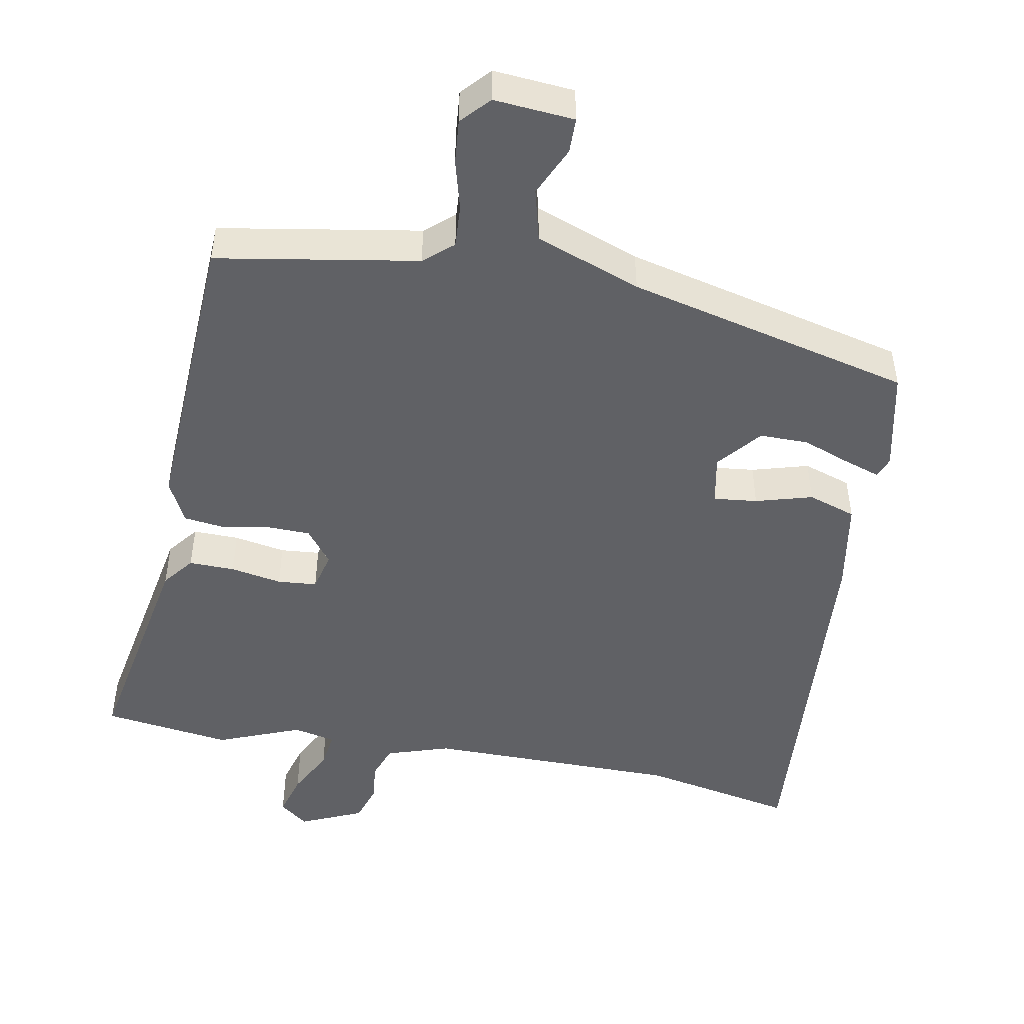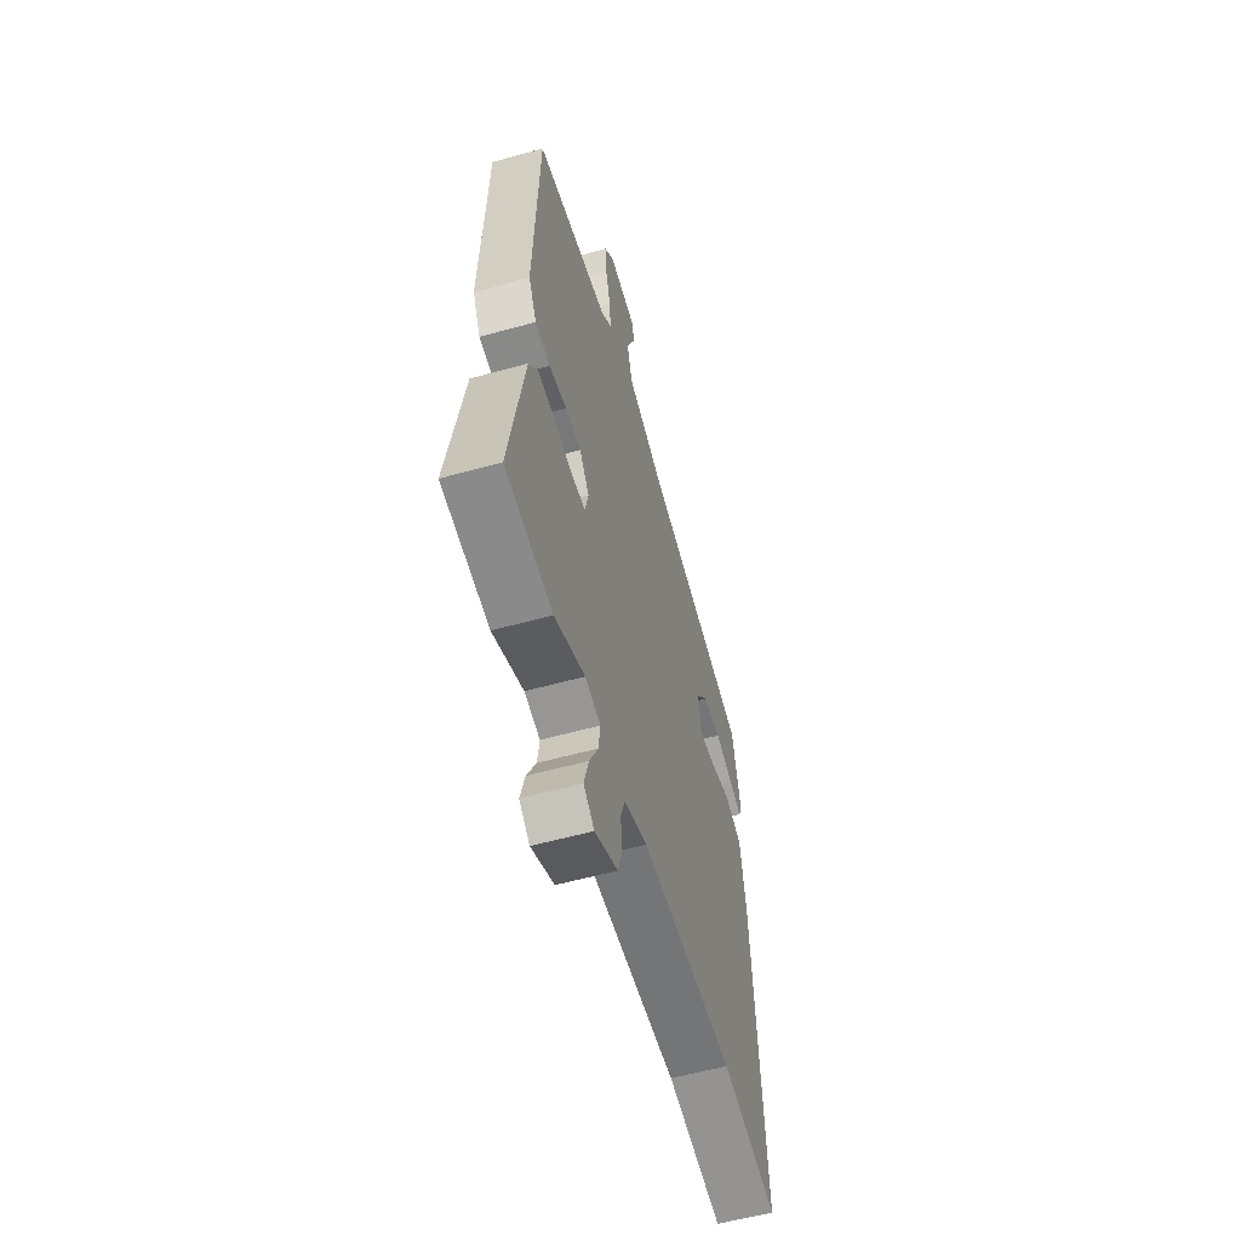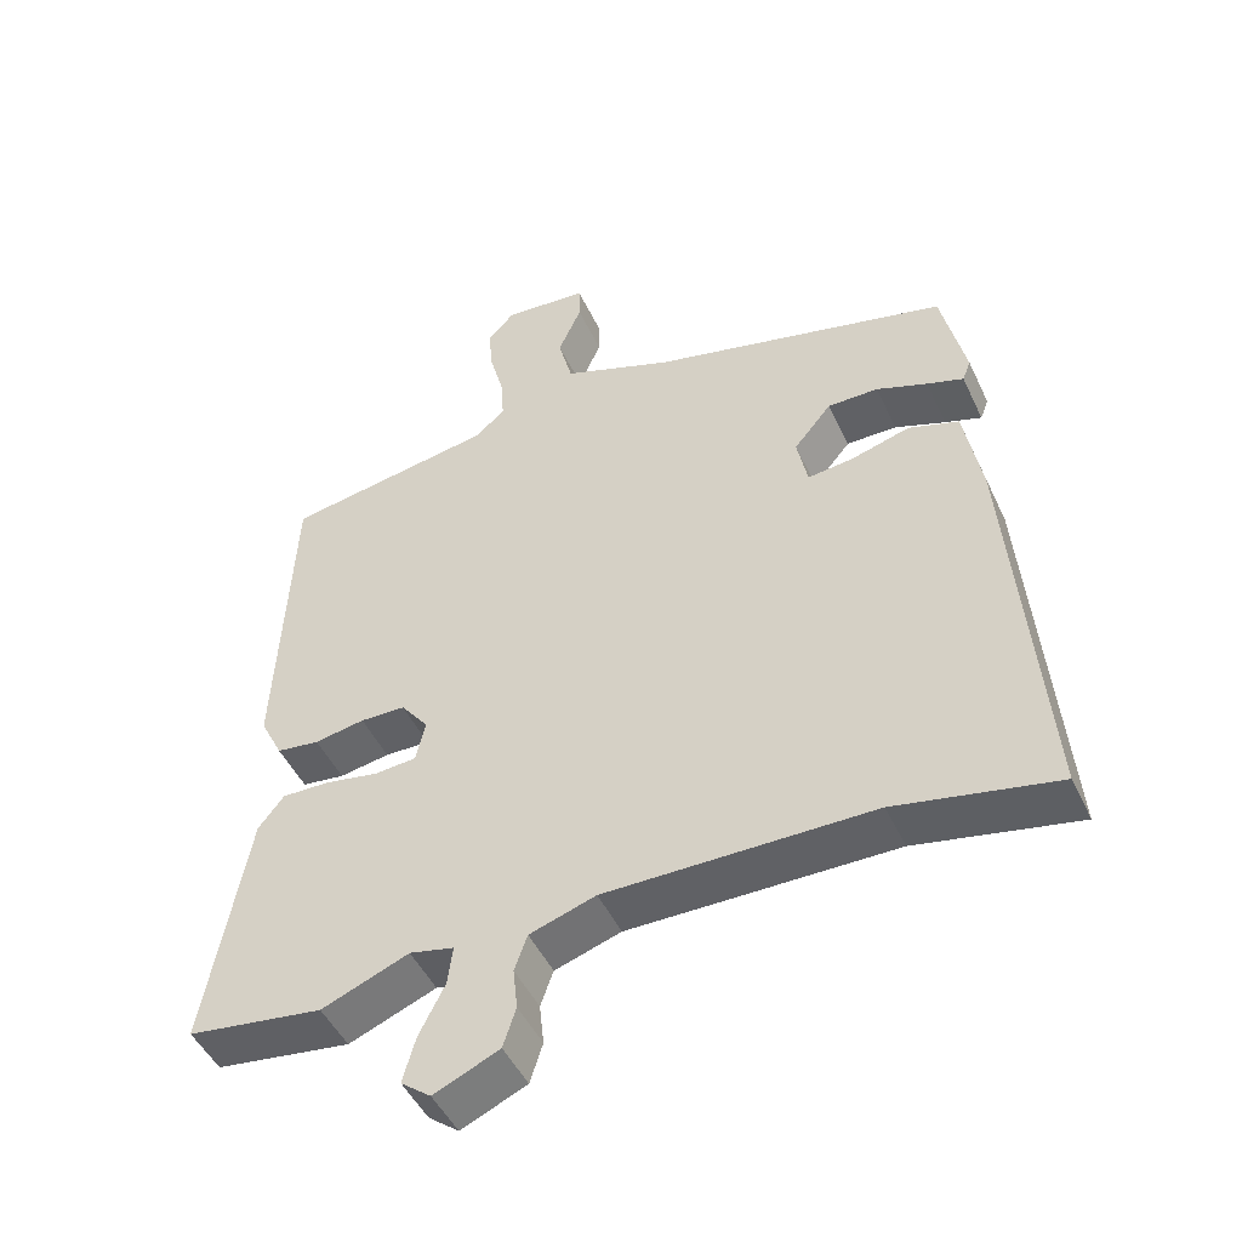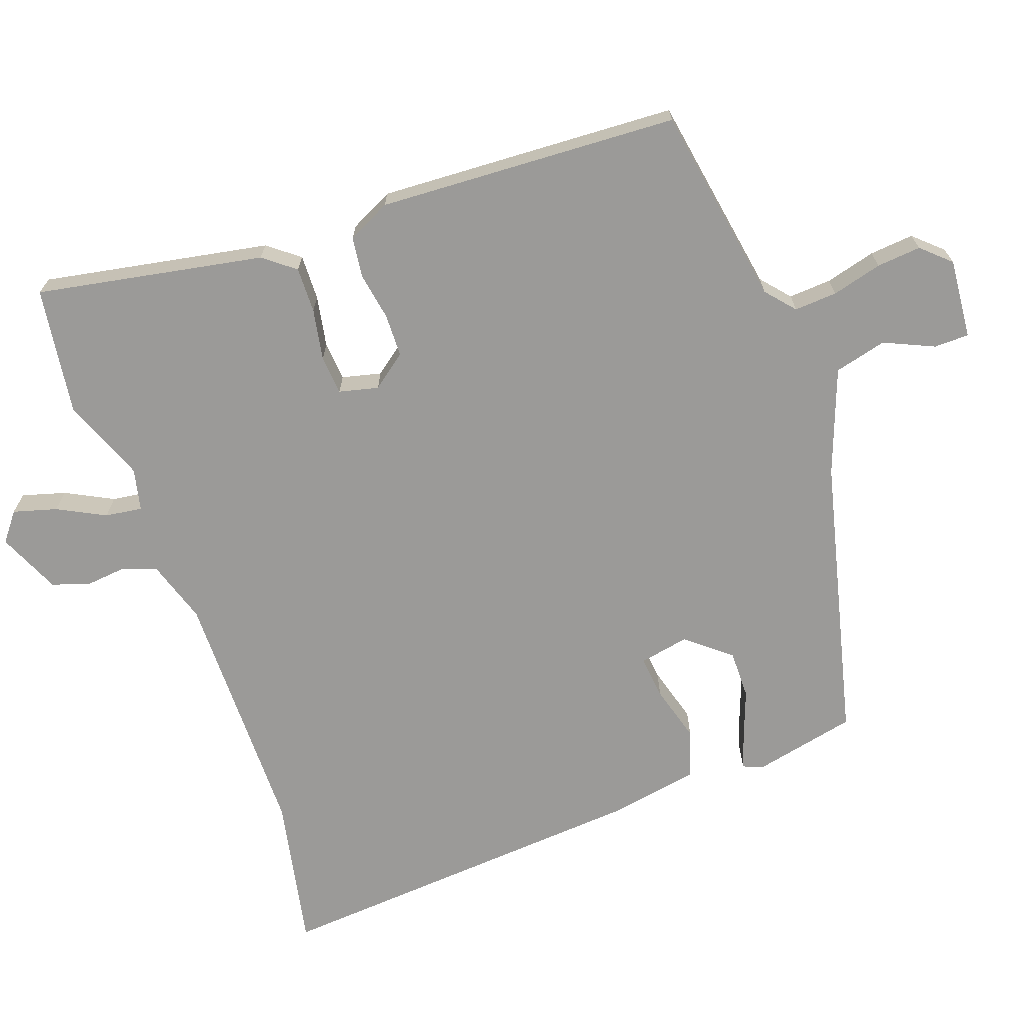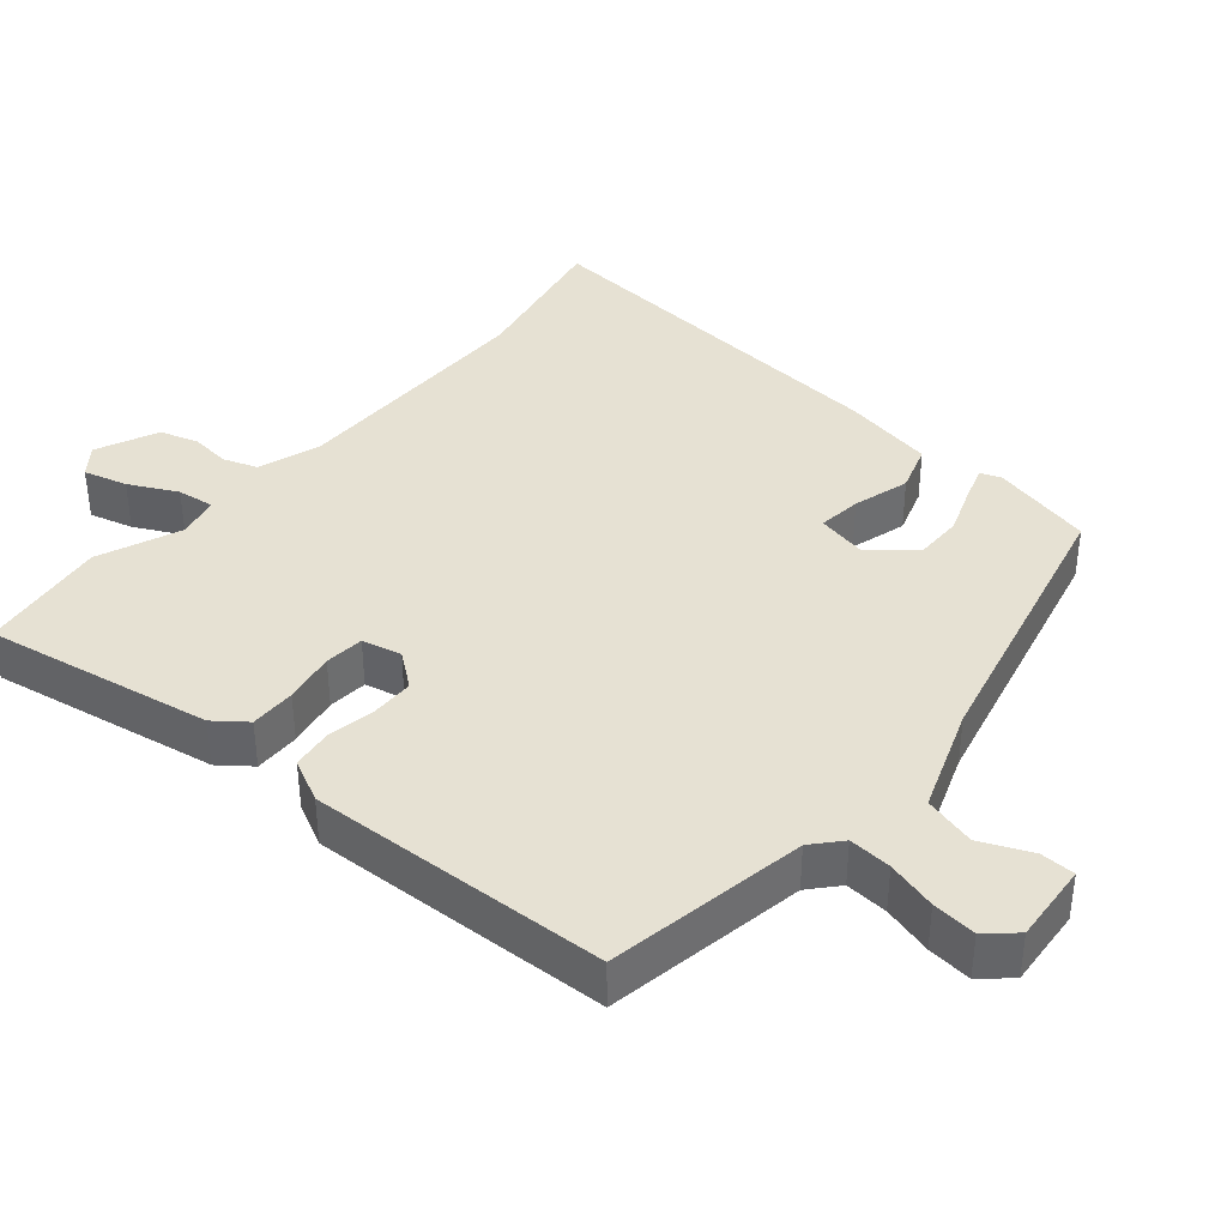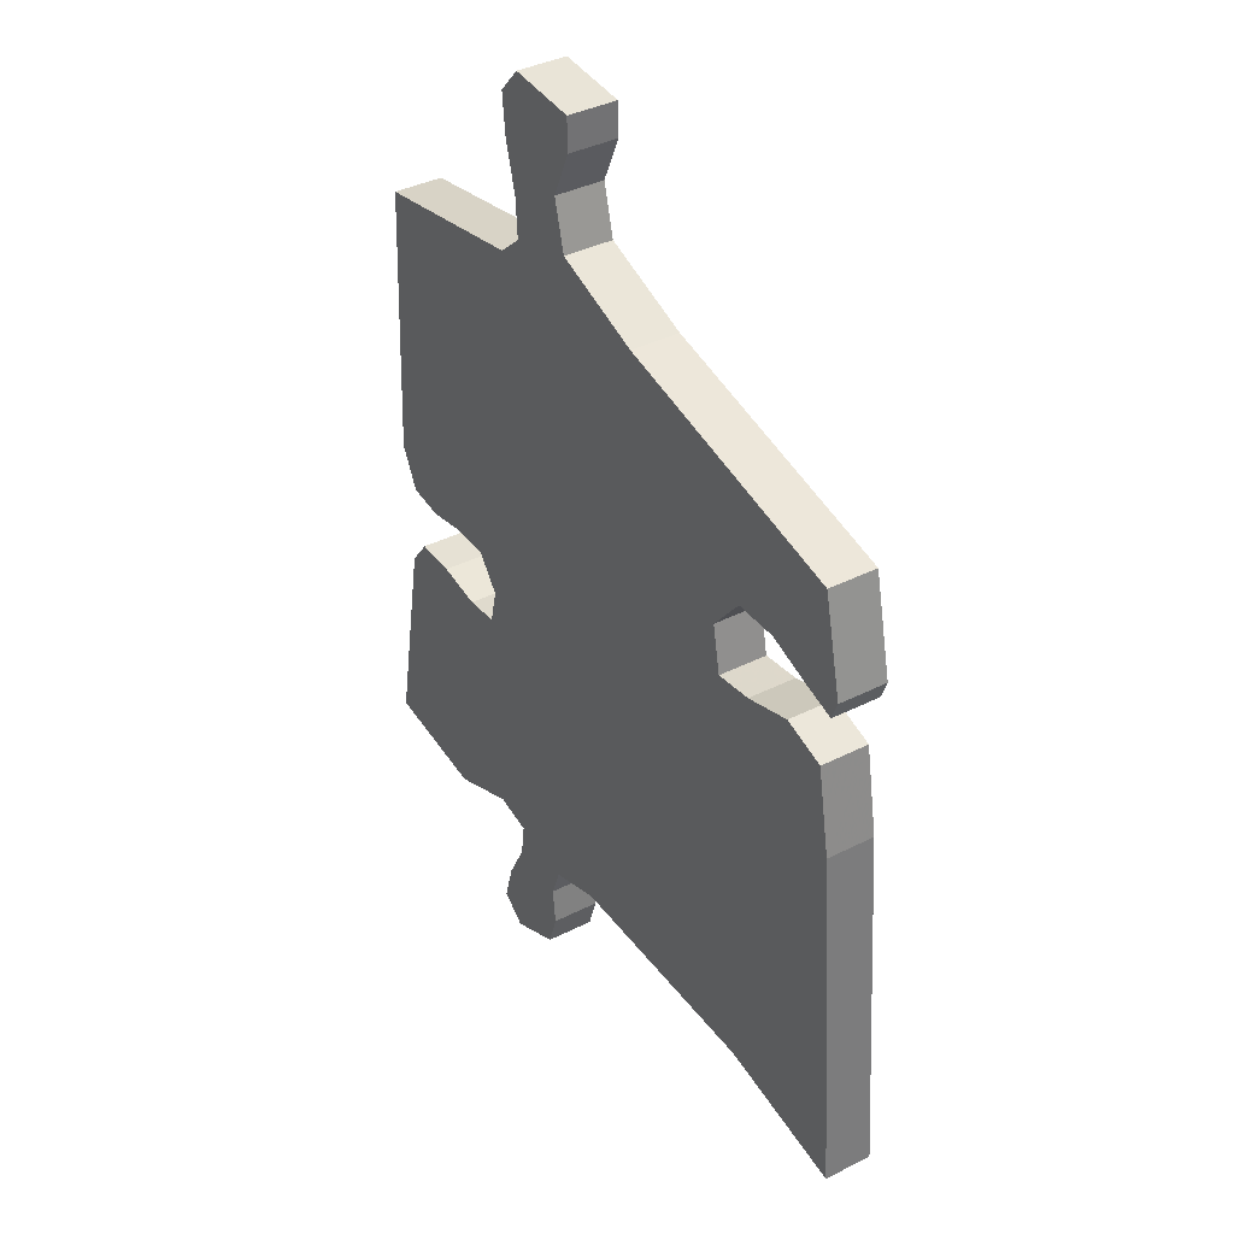
<metadata>
{"format":"obj","ext":"obj","renderer":"f3d","projection":"perspective","resolution":1024,"background":"white","views":[{"elev":-47.8,"azim":-10.8,"up":"+Y"},{"elev":-56.5,"azim":-73.8,"up":"+Z"},{"elev":-47.7,"azim":24.4,"up":"+Z"},{"elev":-69.3,"azim":-70.7,"up":"+Y"},{"elev":38.7,"azim":-49.6,"up":"+Y"},{"elev":38.3,"azim":57.3,"up":"+Z"}]}
</metadata>
<code>
v 0.544 0.07 -0.509
v 0.33 0.07 -0.467
v -0.025 0.07 -0.467
v -0.113 0.07 -0.496
v -0.13 0.07 -0.544
v -0.124 0.07 -0.6
v -0.141 0.07 -0.653
v -0.228 0.07 -0.692
v -0.268 0.07 -0.661
v -0.251 0.07 -0.6
v -0.217 0.07 -0.533
v -0.21 0.07 -0.481
v -0.269 0.07 -0.468
v -0.385 0.07 -0.515
v -0.565 0.07 -0.491
v -0.508 0.07 -0.173
v -0.474 0.07 -0.129
v -0.41 0.07 -0.13
v -0.338 0.07 -0.143
v -0.283 0.07 -0.138
v -0.27 0.07 -0.083
v -0.307 0.07 -0.035
v -0.367 0.07 -0.034
v -0.434 0.07 -0.046
v -0.491 0.07 -0.039
v -0.521 0.07 0.021
v -0.502 0.07 0.442
v -0.222 0.07 0.491
v -0.182 0.07 0.526
v -0.186 0.07 0.586
v -0.205 0.07 0.656
v -0.211 0.07 0.718
v -0.175 0.07 0.758
v -0.063 0.07 0.749
v -0.062 0.07 0.7
v -0.093 0.07 0.63
v -0.074 0.07 0.557
v 0.073 0.07 0.503
v 0.472 0.07 0.408
v 0.504 0.07 0.265
v 0.493 0.07 0.236
v 0.444 0.07 0.252
v 0.376 0.07 0.277
v 0.308 0.07 0.277
v 0.258 0.07 0.216
v 0.272 0.07 0.146
v 0.333 0.07 0.153
v 0.412 0.07 0.176
v 0.479 0.07 0.154
v 0.502 0.07 0.025
v 0.544 0 -0.509
v 0.33 0 -0.467
v -0.025 0 -0.467
v -0.113 0 -0.496
v -0.13 0 -0.544
v -0.124 0 -0.6
v -0.141 0 -0.653
v -0.228 0 -0.692
v -0.268 0 -0.661
v -0.251 0 -0.6
v -0.217 0 -0.533
v -0.21 0 -0.481
v -0.269 0 -0.468
v -0.385 0 -0.515
v -0.565 0 -0.491
v -0.508 0 -0.173
v -0.474 0 -0.129
v -0.41 0 -0.13
v -0.338 0 -0.143
v -0.283 0 -0.138
v -0.27 0 -0.083
v -0.307 0 -0.035
v -0.367 0 -0.034
v -0.434 0 -0.046
v -0.491 0 -0.039
v -0.521 0 0.021
v -0.502 0 0.442
v -0.222 0 0.491
v -0.182 0 0.526
v -0.186 0 0.586
v -0.205 0 0.656
v -0.211 0 0.718
v -0.175 0 0.758
v -0.063 0 0.749
v -0.062 0 0.7
v -0.093 0 0.63
v -0.074 0 0.557
v 0.073 0 0.503
v 0.472 0 0.408
v 0.504 0 0.265
v 0.493 0 0.236
v 0.444 0 0.252
v 0.376 0 0.277
v 0.308 0 0.277
v 0.258 0 0.216
v 0.272 0 0.146
v 0.333 0 0.153
v 0.412 0 0.176
v 0.479 0 0.154
v 0.502 0 0.025
f 47 48 49 50
f 46 47 50 1
f 40 41 42 43
f 38 39 40 43
f 37 38 43 44
f 33 34 35 36
f 33 36 37
f 30 31 32 33
f 29 30 33 37
f 28 29 37 44
f 23 24 25 26
f 22 23 26 27
f 21 22 27 28
f 16 17 18 19
f 16 19 20
f 13 14 15 16
f 12 13 16 20
f 8 9 10 11
f 8 11 12
f 5 6 7 8
f 4 5 8 12
f 3 4 12 20
f 46 1 2
f 45 46 2 3
f 21 28 44 45
f 3 20 21 45
f 100 99 98 97
f 51 100 97 96
f 93 92 91 90
f 93 90 89 88
f 94 93 88 87
f 86 85 84 83
f 87 86 83
f 83 82 81 80
f 87 83 80 79
f 94 87 79 78
f 76 75 74 73
f 77 76 73 72
f 78 77 72 71
f 69 68 67 66
f 70 69 66
f 66 65 64 63
f 70 66 63 62
f 61 60 59 58
f 62 61 58
f 58 57 56 55
f 62 58 55 54
f 70 62 54 53
f 52 51 96
f 53 52 96 95
f 95 94 78 71
f 95 71 70 53
f 1 51 52 2
f 2 52 53 3
f 3 53 54 4
f 4 54 55 5
f 5 55 56 6
f 6 56 57 7
f 7 57 58 8
f 8 58 59 9
f 9 59 60 10
f 10 60 61 11
f 11 61 62 12
f 12 62 63 13
f 13 63 64 14
f 14 64 65 15
f 15 65 66 16
f 16 66 67 17
f 17 67 68 18
f 18 68 69 19
f 19 69 70 20
f 20 70 71 21
f 21 71 72 22
f 22 72 73 23
f 23 73 74 24
f 24 74 75 25
f 25 75 76 26
f 26 76 77 27
f 27 77 78 28
f 28 78 79 29
f 29 79 80 30
f 30 80 81 31
f 31 81 82 32
f 32 82 83 33
f 33 83 84 34
f 34 84 85 35
f 35 85 86 36
f 36 86 87 37
f 37 87 88 38
f 38 88 89 39
f 39 89 90 40
f 40 90 91 41
f 41 91 92 42
f 42 92 93 43
f 43 93 94 44
f 44 94 95 45
f 45 95 96 46
f 46 96 97 47
f 47 97 98 48
f 48 98 99 49
f 49 99 100 50
f 50 100 51 1

</code>
